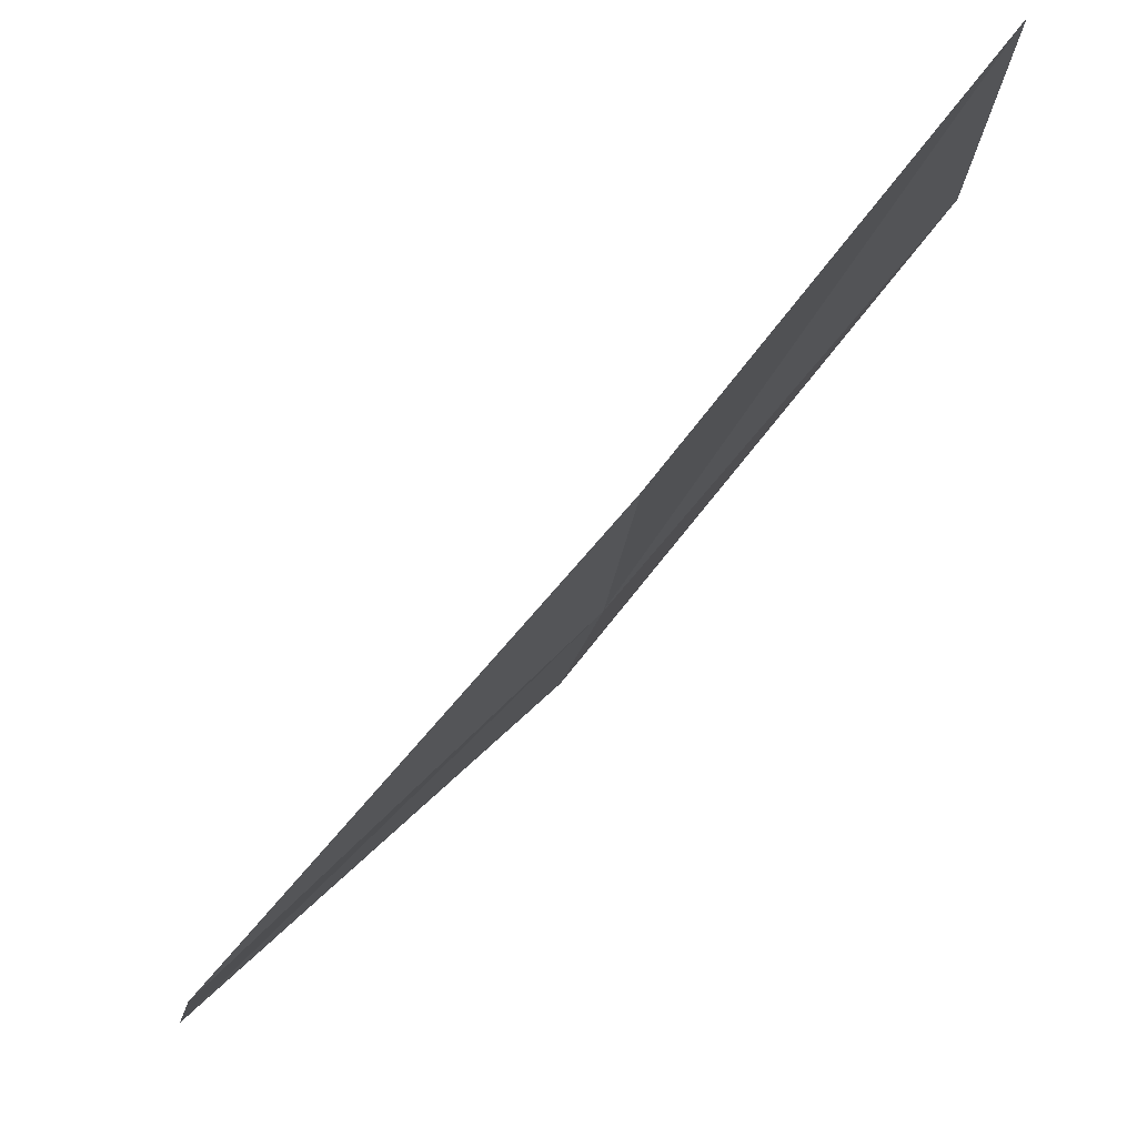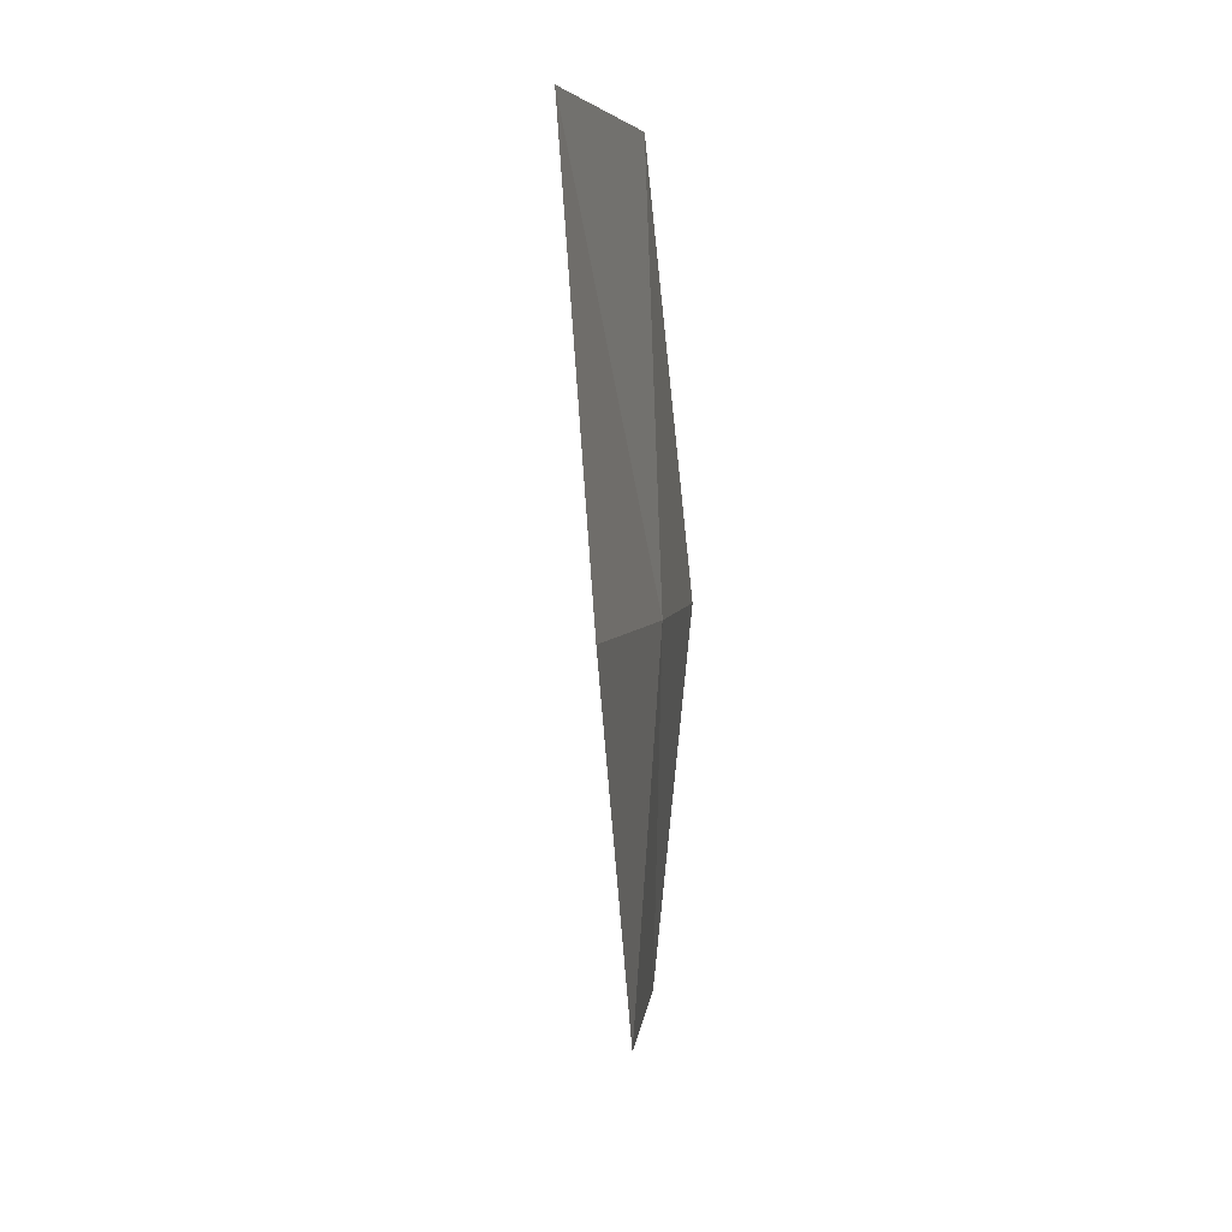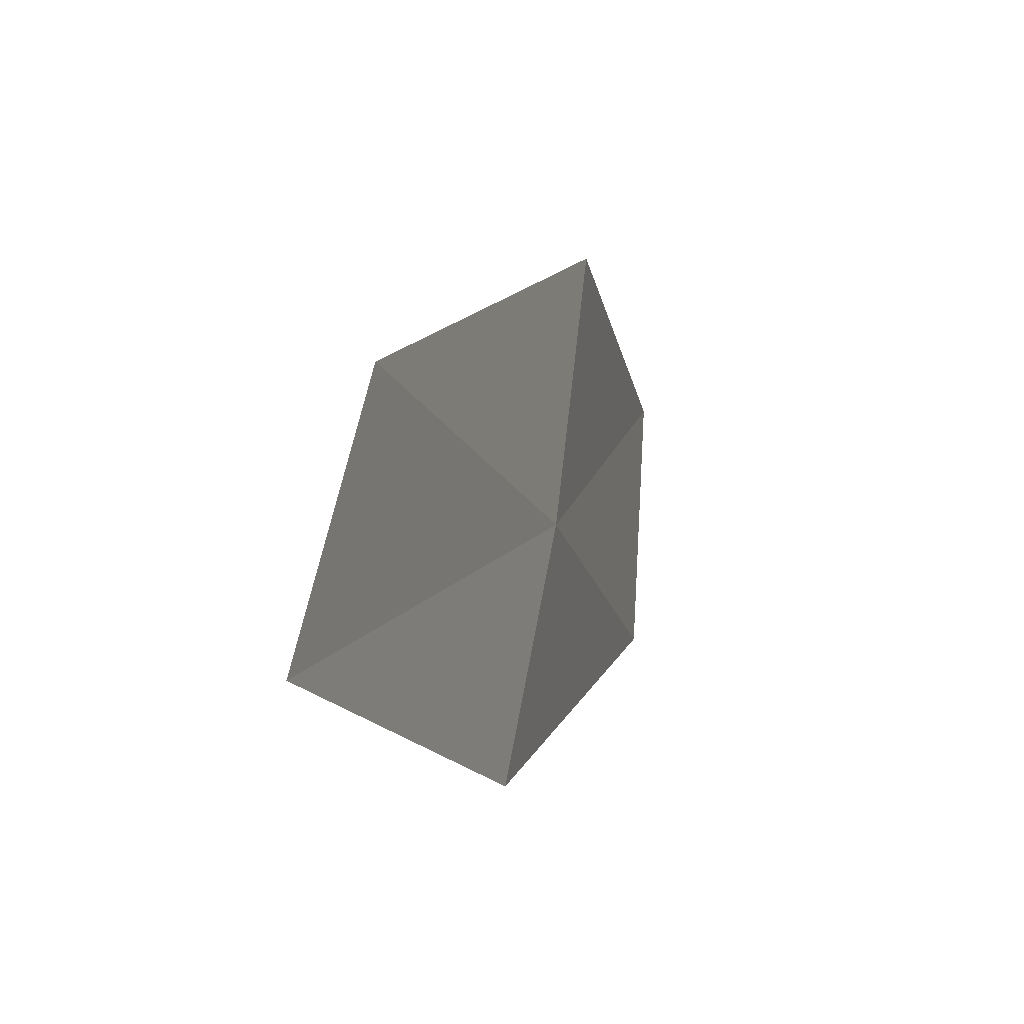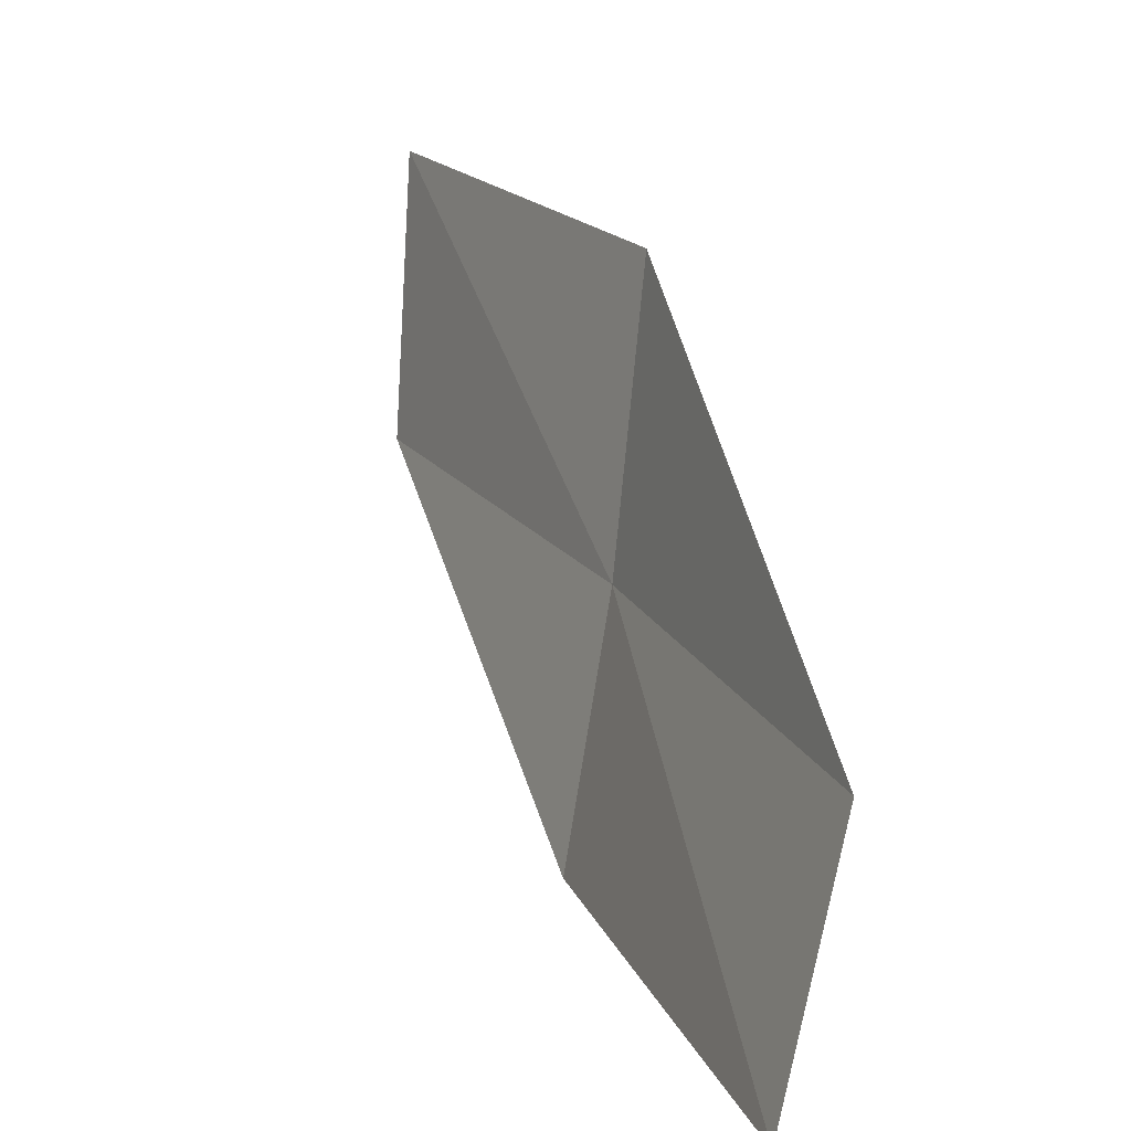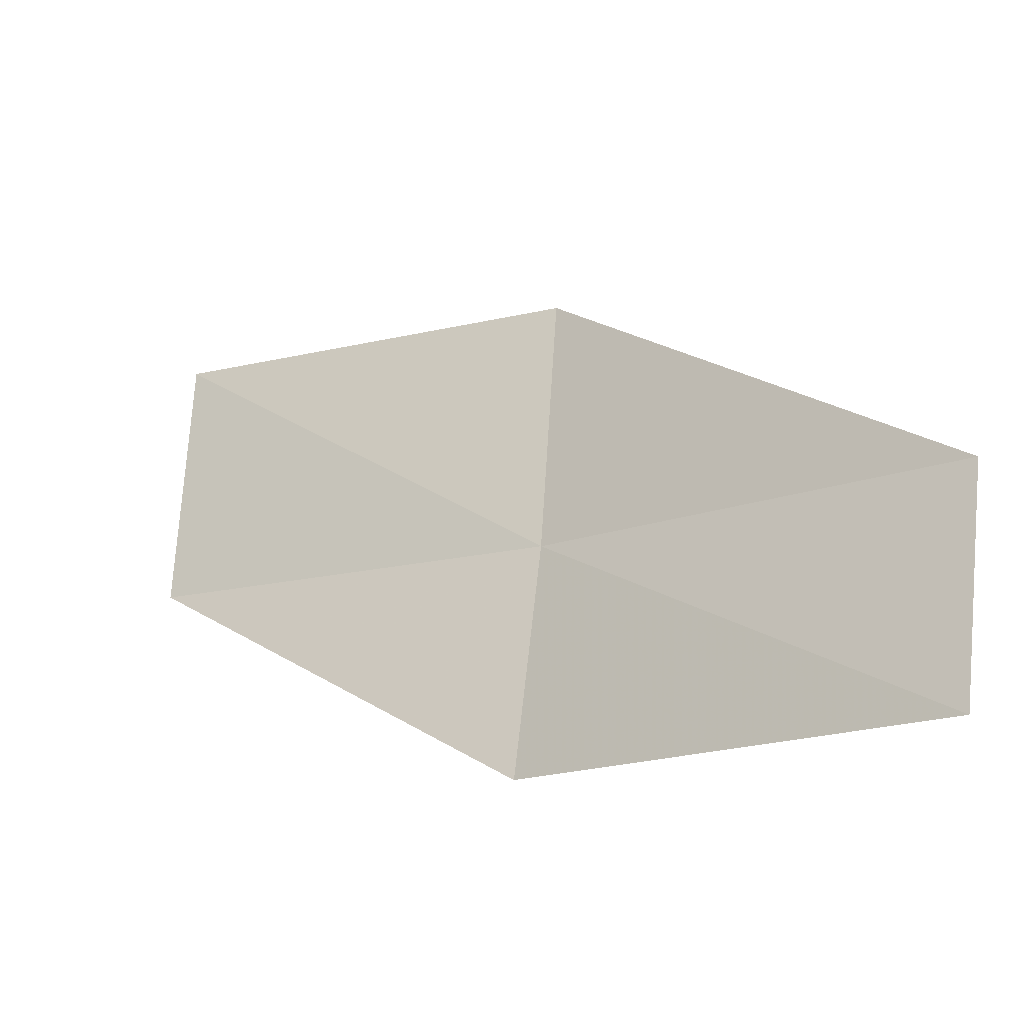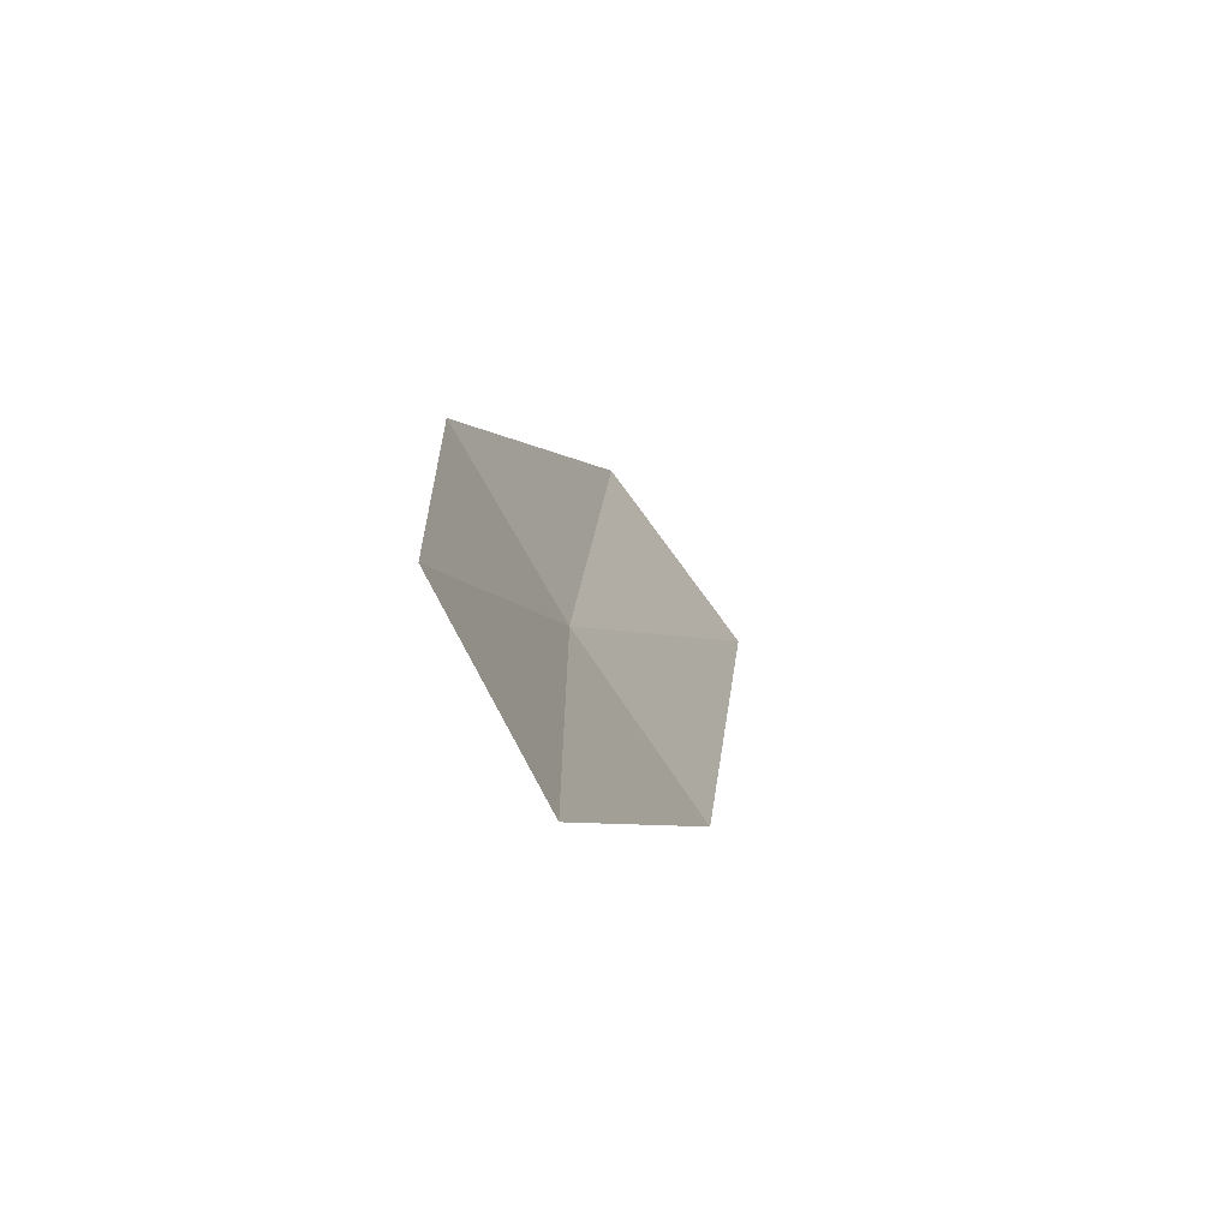
<metadata>
{"format":"obj","ext":"obj","renderer":"f3d","projection":"perspective","resolution":1024,"background":"white","views":[{"elev":66.9,"azim":40.2,"up":"+Z"},{"elev":4.4,"azim":19.3,"up":"+Y"},{"elev":-25.6,"azim":10.8,"up":"+Z"},{"elev":9.2,"azim":-27.2,"up":"+Z"},{"elev":-28.2,"azim":-56.3,"up":"+Z"},{"elev":-59.4,"azim":-143.0,"up":"+Y"}]}
</metadata>
<code>
v 23.82 0.4116 5.938
v 23.53 -1.943 5.556
v 23.23 -1.917 4.288
v 23.58 0.4075 4.657
v 23.98 0.4143 7.384
v 23.85 2.802 6.33
v 23.94 2.813 7.782
f 1 3 2
f 1 4 3
f 1 2 5
f 1 6 4
f 1 5 7
f 1 7 6

</code>
